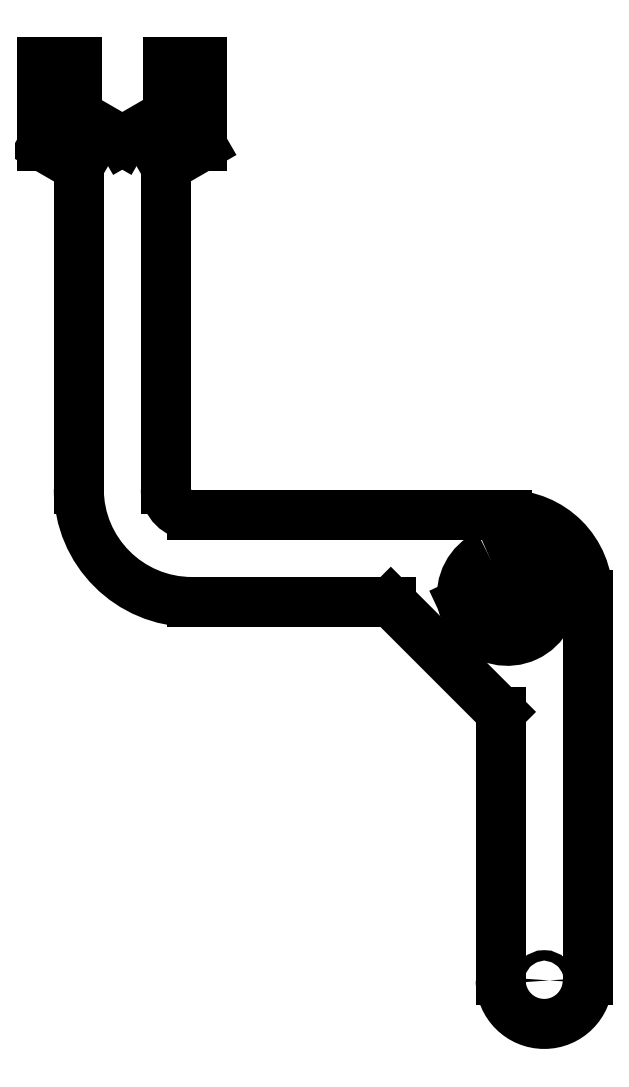
<metadata>
{"format":"dxf","ext":"dxf","renderer":"ezdxf+matplotlib","layout":"modelspace","background":"white","min_lineweight":24,"dpi":150}
</metadata>
<code>
0
SECTION
2
ENTITIES
0
LINE
8
Shape2DView016
10
64.48
20
-13.63
30
0
11
64.48
21
-44.49
31
0
0
LINE
8
Shape2DView016
10
64.48
20
-13.63
30
0
11
51.86
21
-1.003
31
0
0
ARC
8
Shape2DView016
10
69.48
20
-44.49
30
0
40
5
50
180
51
-8.142e-14
0
LINE
8
Shape2DView016
10
74.48
20
-44.49
30
0
11
74.48
21
-0.2453
31
0
0
ARC
8
Shape2DView016
10
65.24
20
-0.2453
30
0
40
9.243
50
-5.781e-14
51
90
0
LINE
8
Shape2DView016
10
65.24
20
8.997
30
0
11
29
21
8.997
31
0
0
ARC
8
Shape2DView016
10
29
20
12
30
0
40
3
50
180
51
-90
0
LINE
8
Shape2DView016
10
26
20
12
30
0
11
26
21
49
31
0
0
LINE
8
Shape2DView016
10
30.19
20
51.42
30
0
11
26
21
49
31
0
0
LINE
8
Shape2DView016
10
30.19
20
61
30
0
11
30.19
21
51.42
31
0
0
LINE
8
Shape2DView016
10
26.19
20
61
30
0
11
30.19
21
61
31
0
0
LINE
8
Shape2DView016
10
26.19
20
61
30
0
11
26.19
21
55
31
0
0
LINE
8
Shape2DView016
10
26.19
20
55
30
0
11
21
21
52
31
0
0
LINE
8
Shape2DView016
10
21
20
52
30
0
11
15.8
21
55
31
0
0
LINE
8
Shape2DView016
10
15.8
20
55
30
0
11
15.8
21
61
31
0
0
LINE
8
Shape2DView016
10
11.8
20
61
30
0
11
15.8
21
61
31
0
0
LINE
8
Shape2DView016
10
11.8
20
51.42
30
0
11
11.8
21
61
31
0
0
LINE
8
Shape2DView016
10
16
20
49
30
0
11
11.8
21
51.42
31
0
0
LINE
8
Shape2DView016
10
16
20
49
30
0
11
16
21
12
31
0
0
ARC
8
Shape2DView016
10
29
20
12
30
0
40
13
50
180
51
-90
0
LINE
8
Shape2DView016
10
29
20
-1.003
30
0
11
51.86
21
-1.003
31
0
0
ARC
8
Shape2DView016
10
65.24
20
-0.2453
30
0
40
5.216
50
40.57
51
115
0
ARC
8
Shape2DView016
10
65.24
20
-0.2453
30
0
40
5.216
50
9.432
51
40.57
0
ARC
8
Shape2DView016
10
65.24
20
-0.2453
30
0
40
5.216
50
-139.4
51
9.432
0
ARC
8
Shape2DView016
10
65.24
20
-0.2453
30
0
40
5.216
50
-170.6
51
-139.4
0
ARC
8
Shape2DView016
10
65.24
20
-0.2453
30
0
40
5.216
50
115
51
-170.6
0
CIRCLE
8
Shape2DView016
10
69.48
20
-44.49
40
0.6
0
LINE
8
Shape2DView016
10
69.2
20
3.147
30
0
11
60.1
21
-1.1
31
0
0
LINE
8
Shape2DView016
10
70.39
20
0.6095
30
0
11
69.2
21
3.147
31
0
0
LINE
8
Shape2DView016
10
61.28
20
-3.638
30
0
11
70.39
21
0.6095
31
0
0
ENDSEC
0
EOF

</code>
